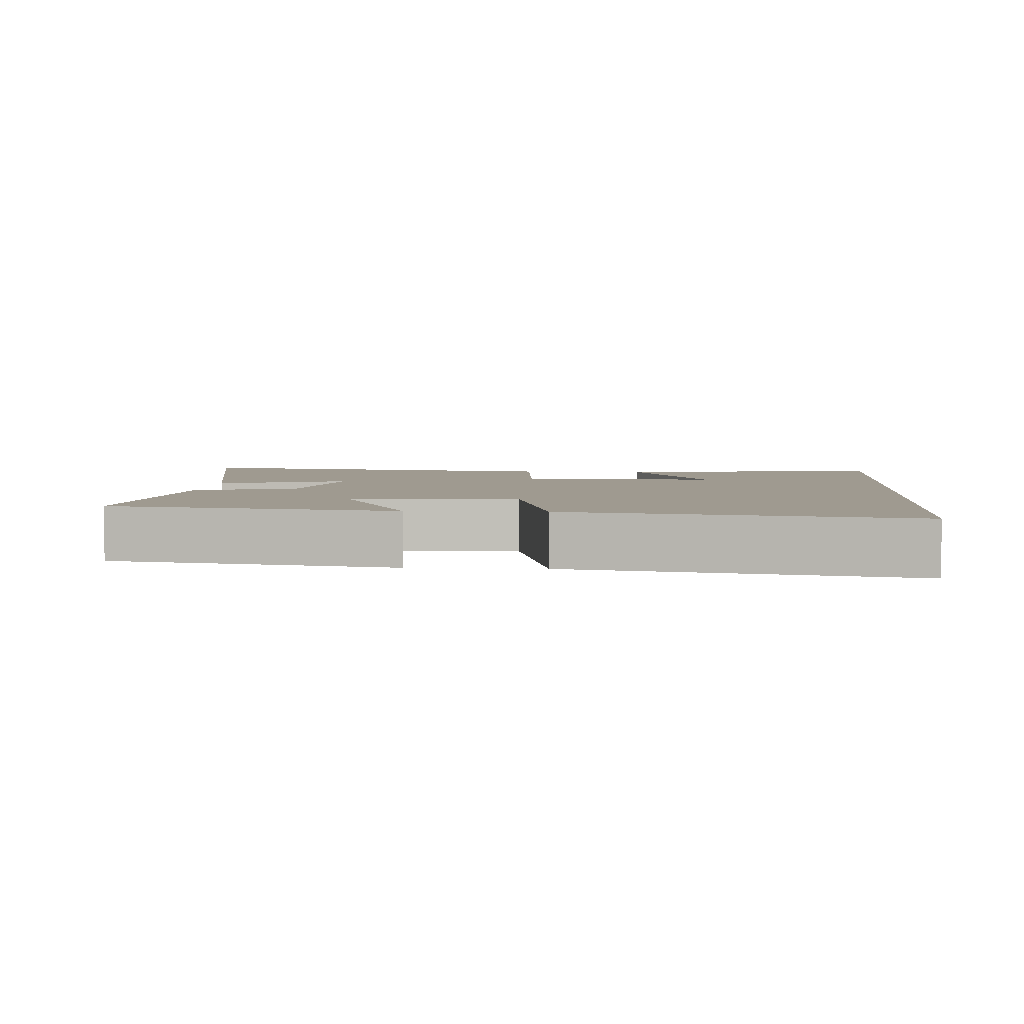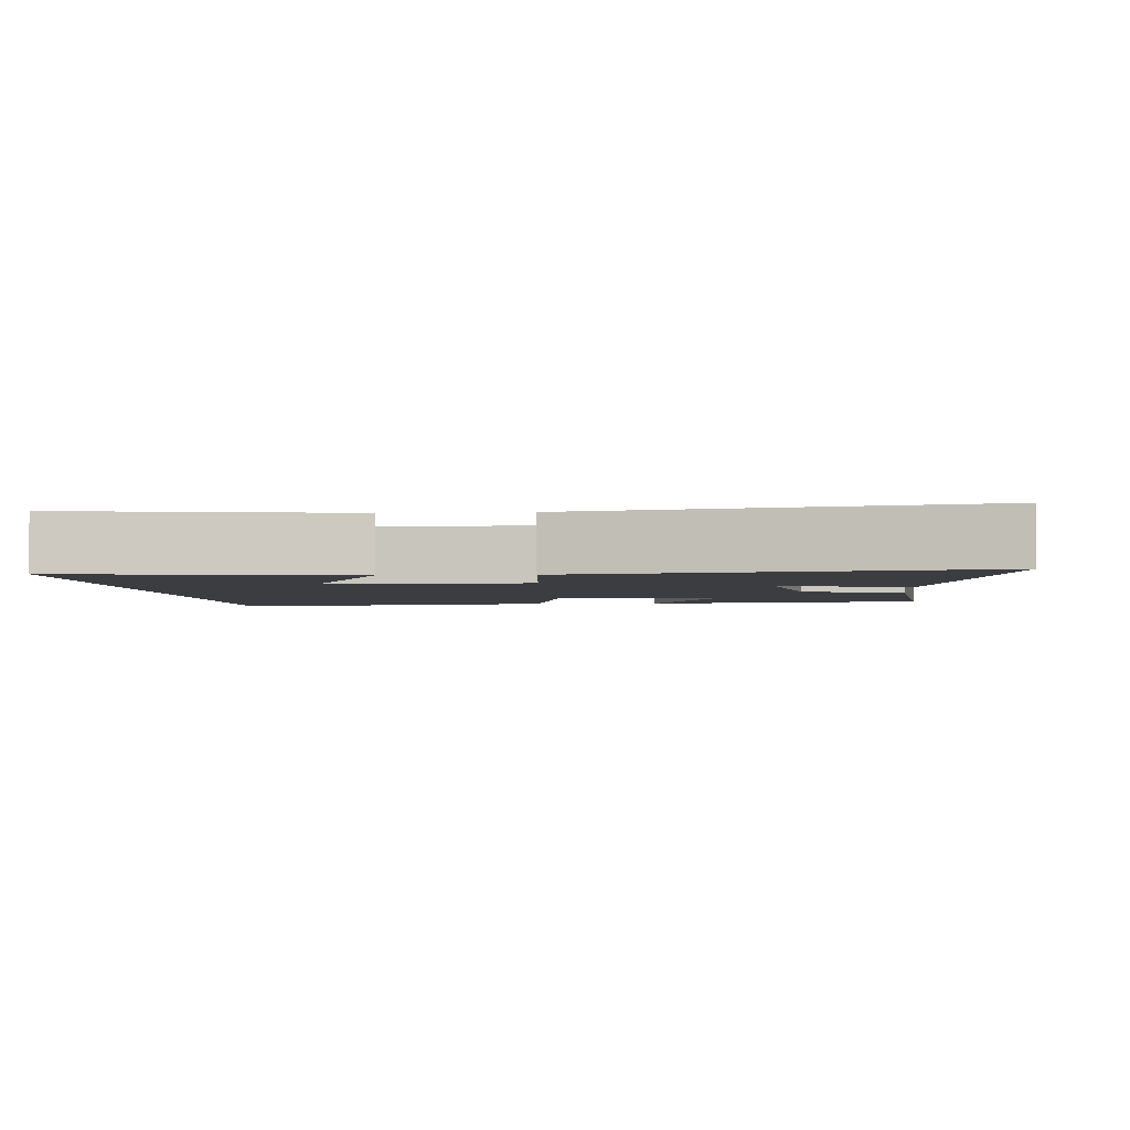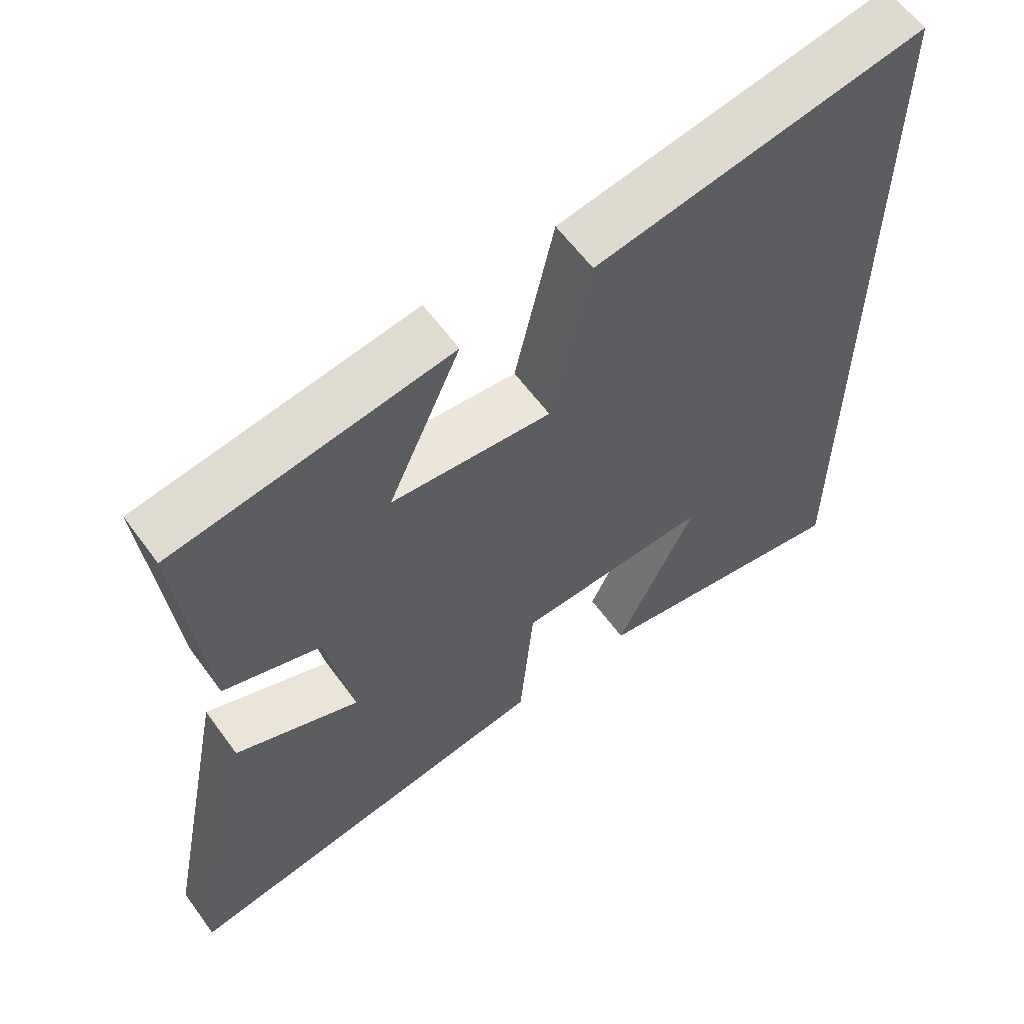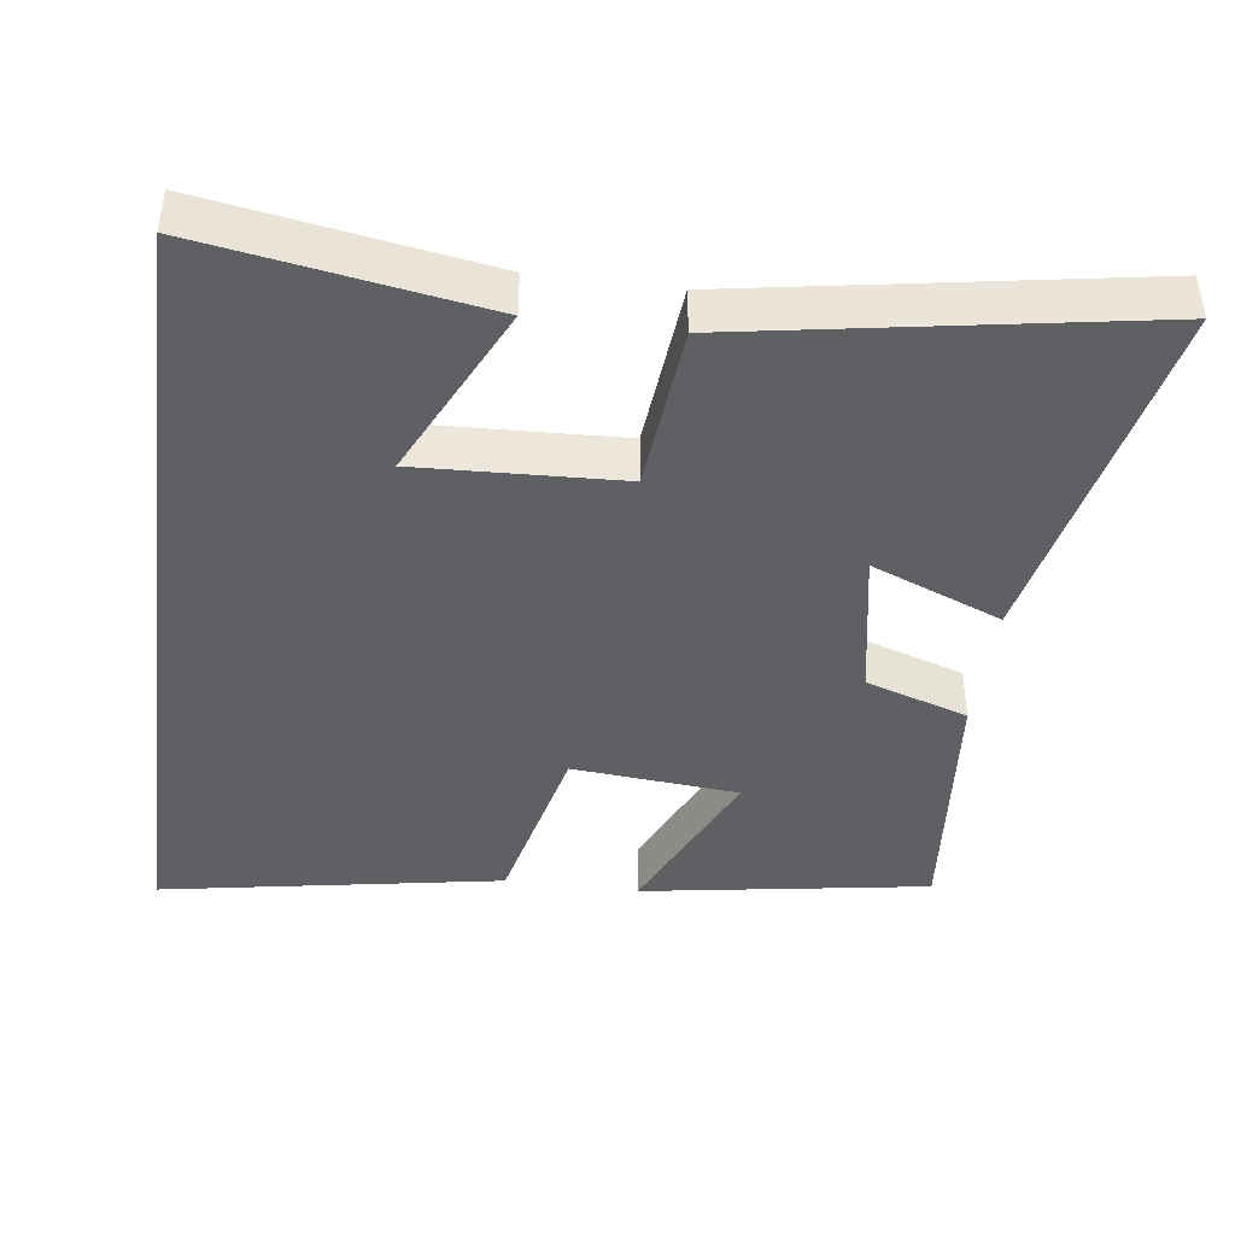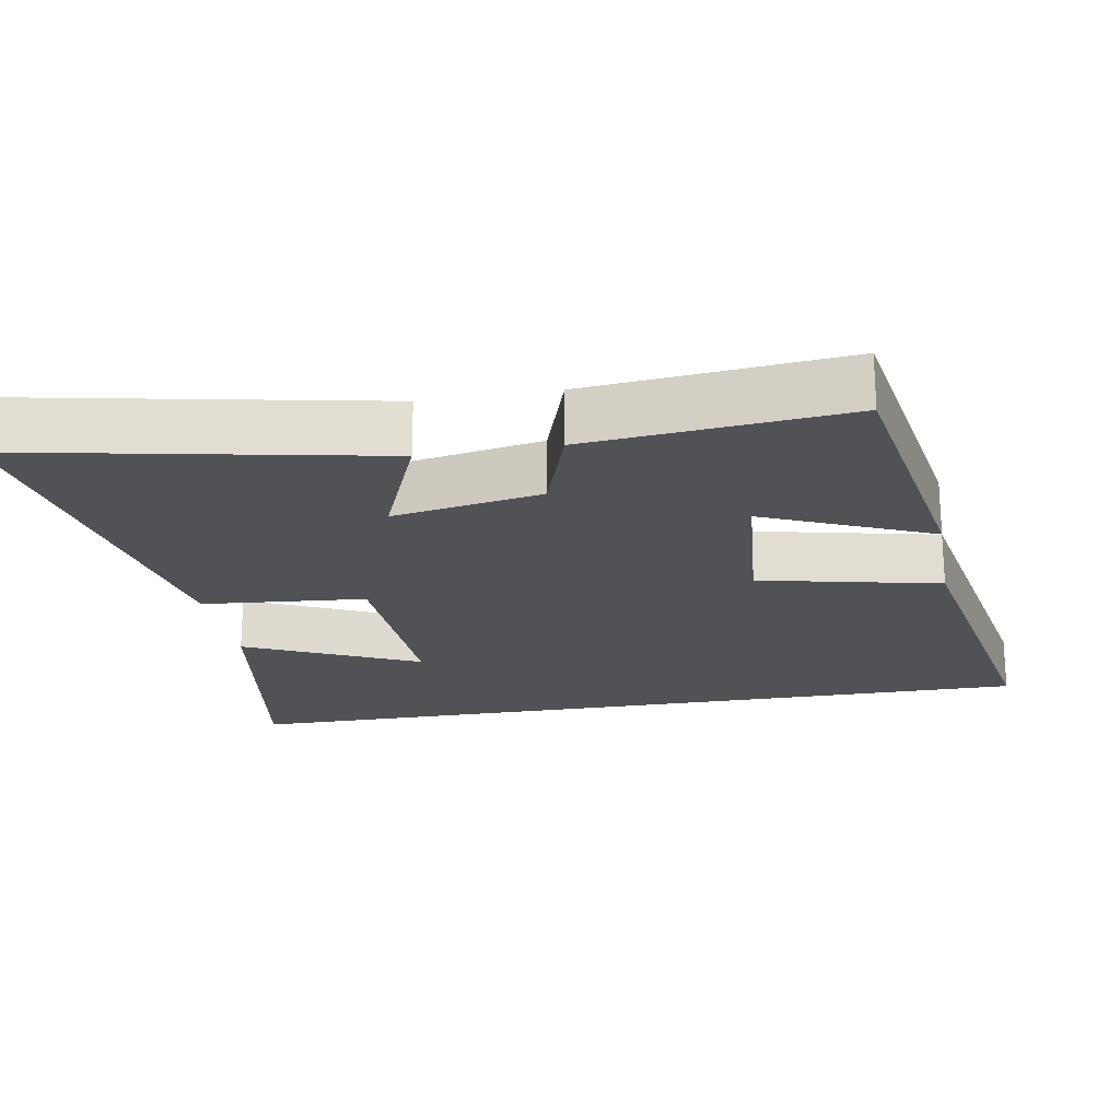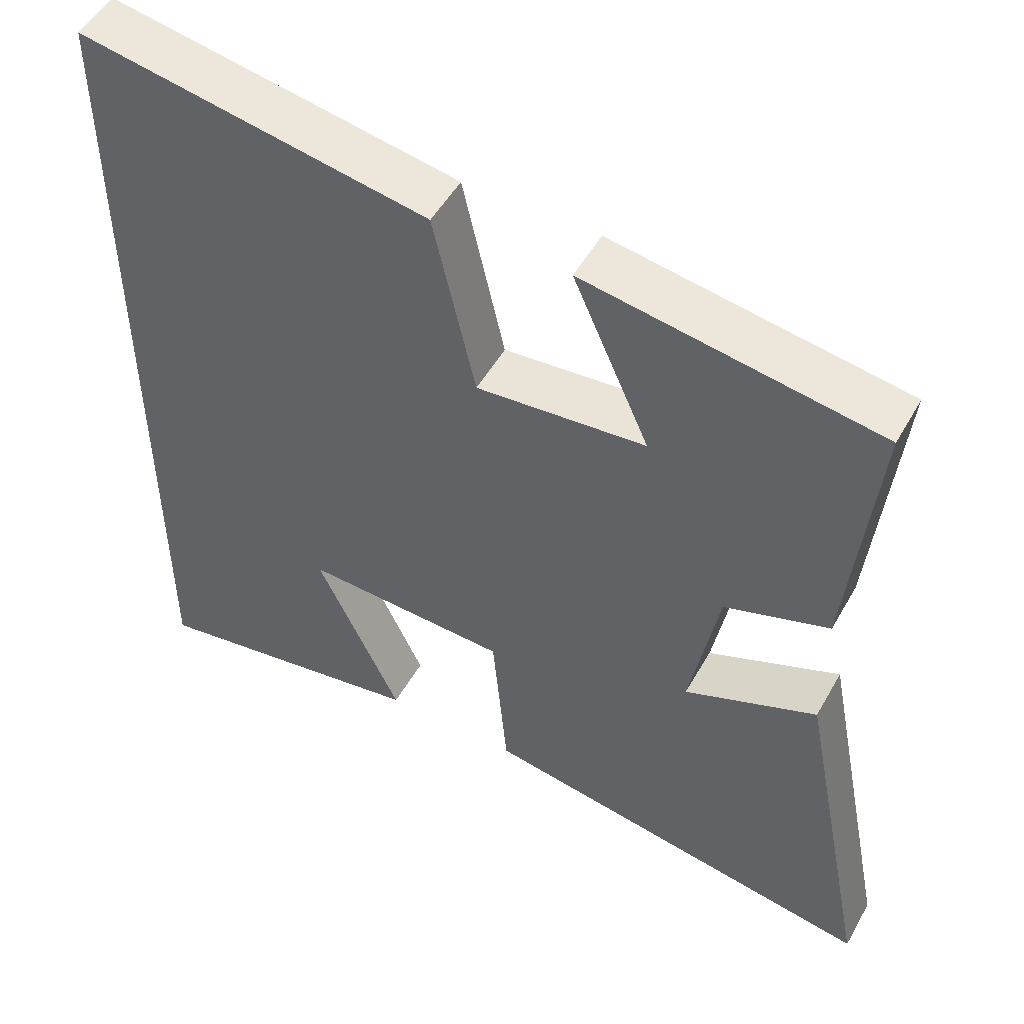
<metadata>
{"format":"obj","ext":"obj","renderer":"f3d","projection":"perspective","resolution":1024,"background":"white","views":[{"elev":3.9,"azim":4.5,"up":"+Y"},{"elev":-2.8,"azim":-175.2,"up":"+Y"},{"elev":60.4,"azim":-35.9,"up":"+Z"},{"elev":-42.1,"azim":172.4,"up":"+Y"},{"elev":-21.0,"azim":-80.0,"up":"+Y"},{"elev":50.9,"azim":-151.3,"up":"+Z"}]}
</metadata>
<code>
v 0.5 0.07 -0.563
v 0.123 0.07 -0.5
v 0.235 0.07 -0.261
v -0.039 0.07 -0.273
v -0.059 0.07 -0.5
v -0.598 0.07 -0.592
v -0.5 0.07 -0.1
v -0.323 0.07 -0.172
v -0.361 0.07 0.034
v -0.5 0.07 0.08
v -0.535 0.07 0.437
v -0.144 0.07 0.5
v -0.246 0.07 0.27
v -0.02 0.07 0.25
v 0.036 0.07 0.5
v 0.5 0.07 0.582
v 0.5 0 -0.563
v 0.123 0 -0.5
v 0.235 0 -0.261
v -0.039 0 -0.273
v -0.059 0 -0.5
v -0.598 0 -0.592
v -0.5 0 -0.1
v -0.323 0 -0.172
v -0.361 0 0.034
v -0.5 0 0.08
v -0.535 0 0.437
v -0.144 0 0.5
v -0.246 0 0.27
v -0.02 0 0.25
v 0.036 0 0.5
v 0.5 0 0.582
f 14 15 16 1
f 10 11 12 13
f 9 10 13 14
f 8 9 14
f 5 6 7 8
f 4 5 8 14
f 3 4 14
f 1 2 3
f 1 3 14
f 17 32 31 30
f 29 28 27 26
f 30 29 26 25
f 30 25 24
f 24 23 22 21
f 30 24 21 20
f 30 20 19
f 19 18 17
f 30 19 17
f 1 17 18 2
f 2 18 19 3
f 3 19 20 4
f 4 20 21 5
f 5 21 22 6
f 6 22 23 7
f 7 23 24 8
f 8 24 25 9
f 9 25 26 10
f 10 26 27 11
f 11 27 28 12
f 12 28 29 13
f 13 29 30 14
f 14 30 31 15
f 15 31 32 16
f 16 32 17 1

</code>
